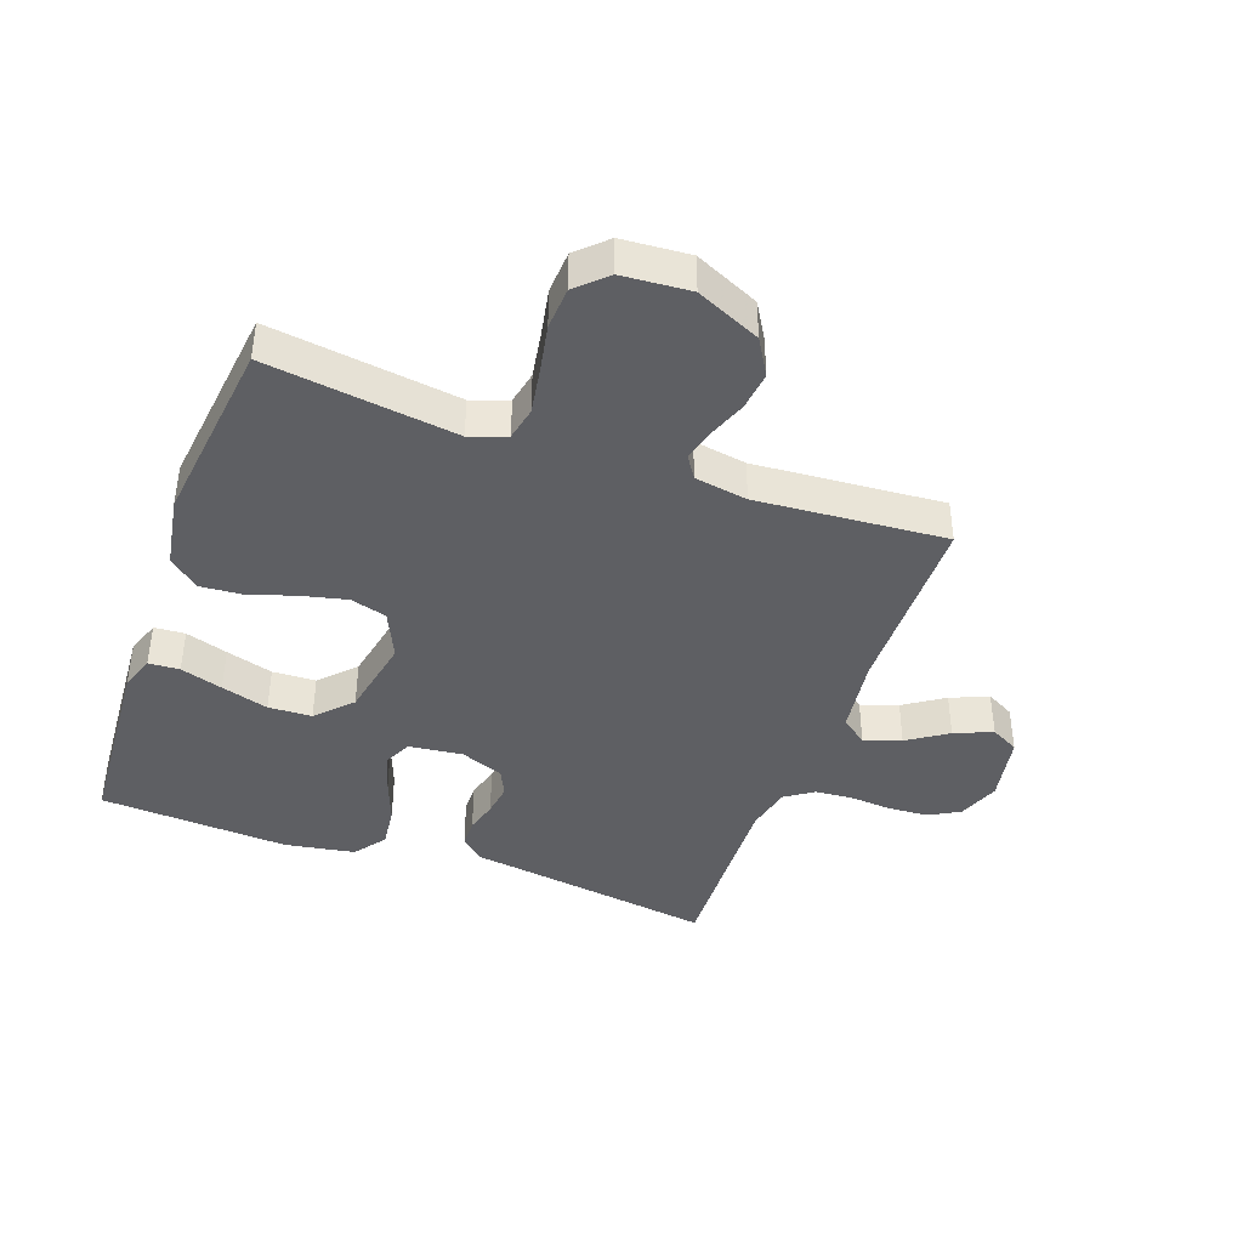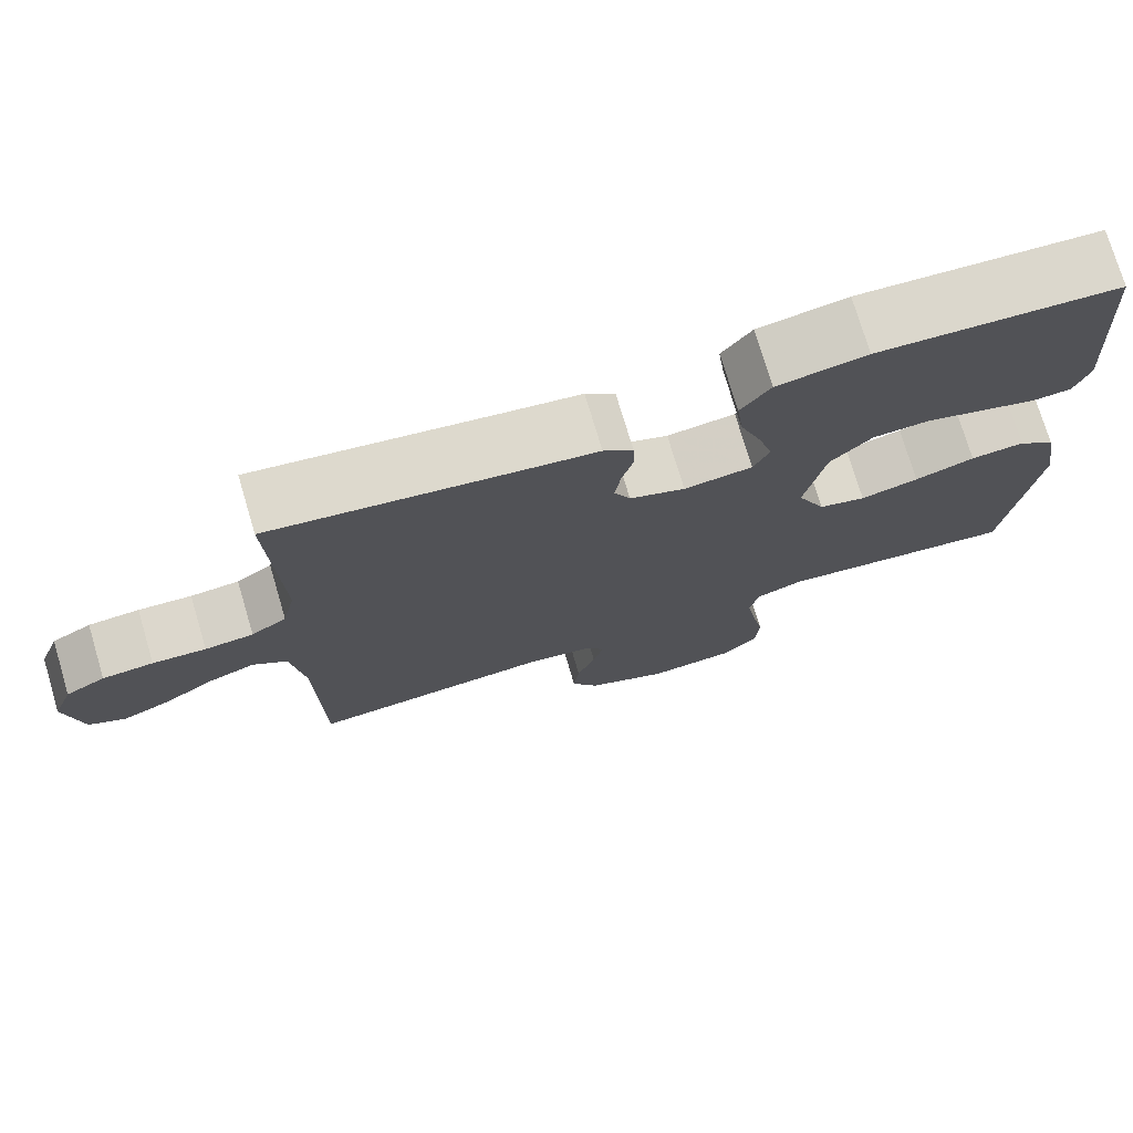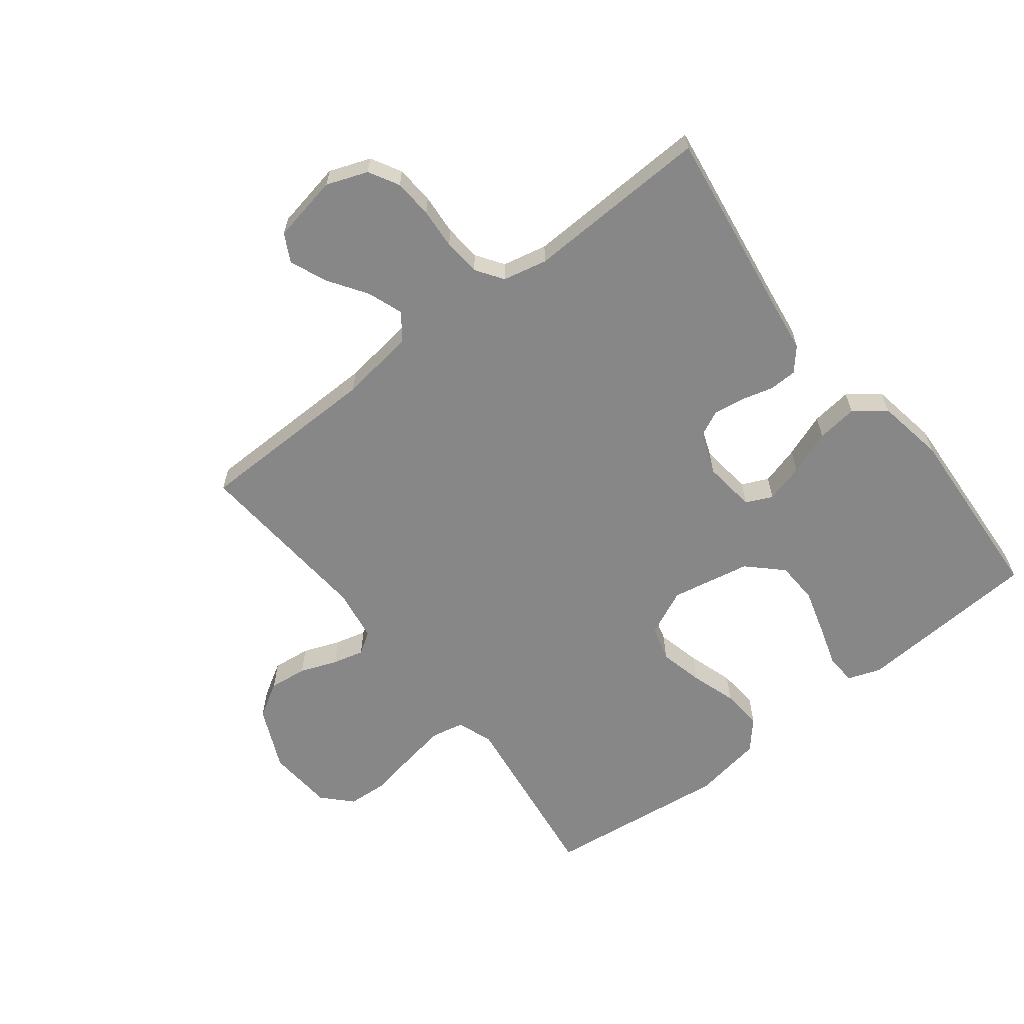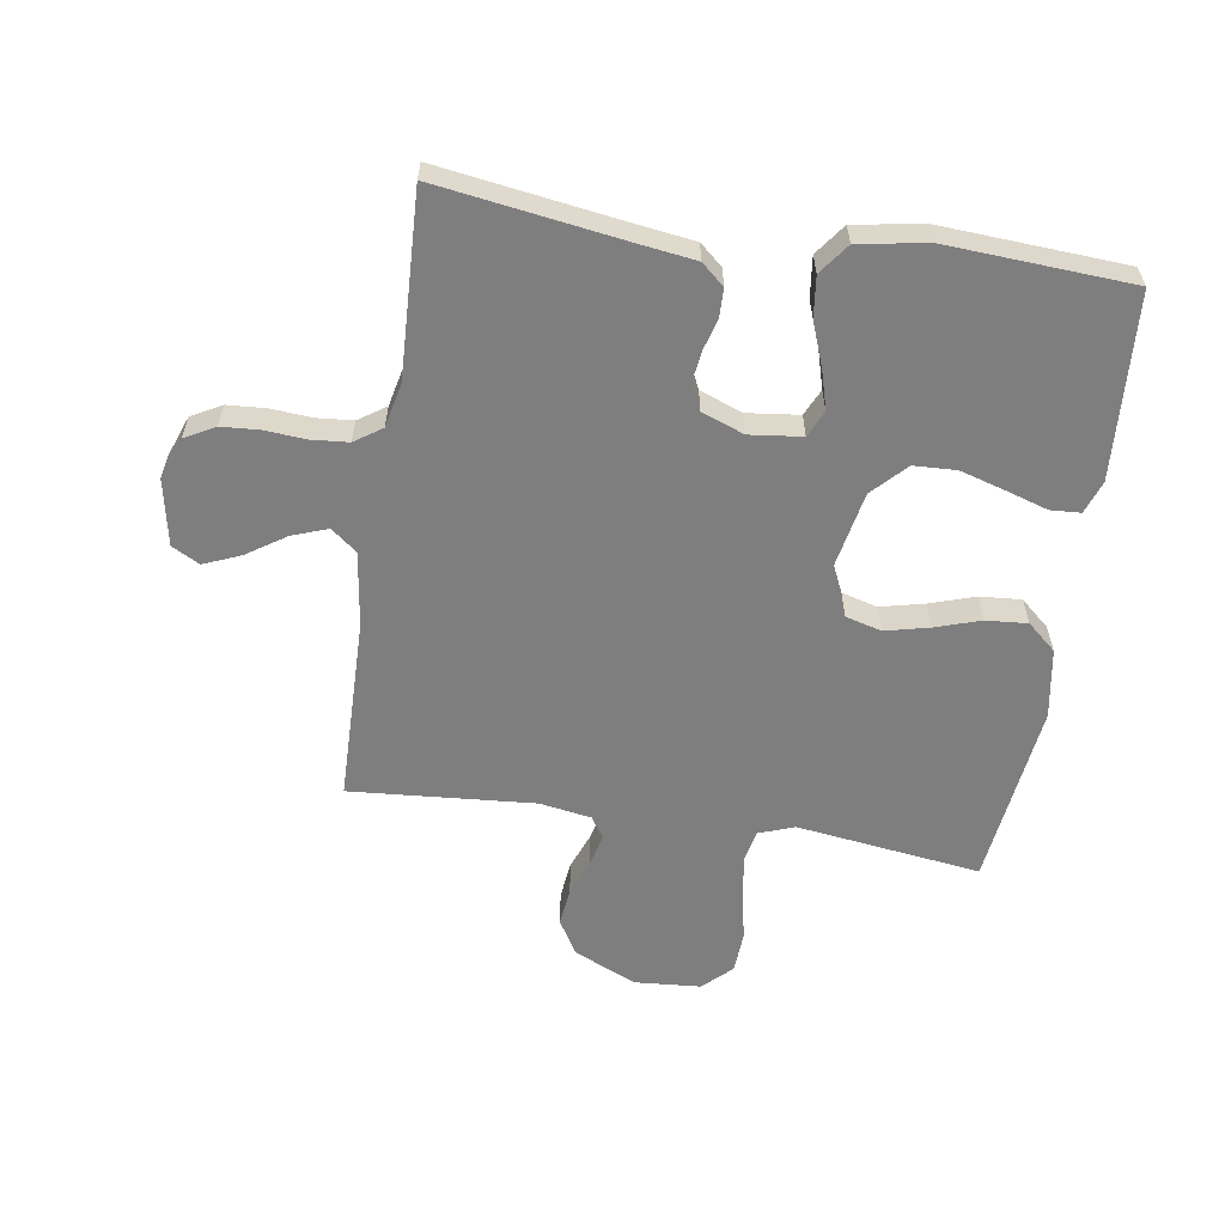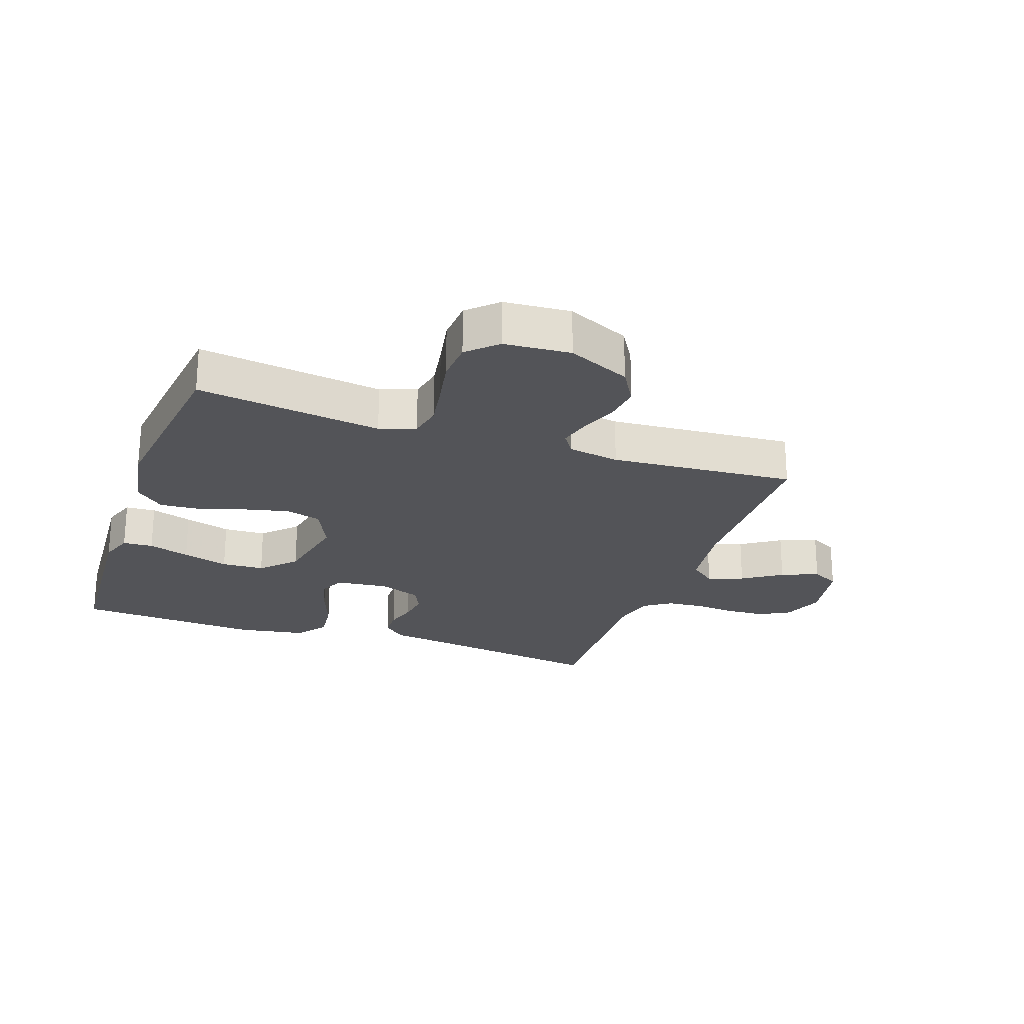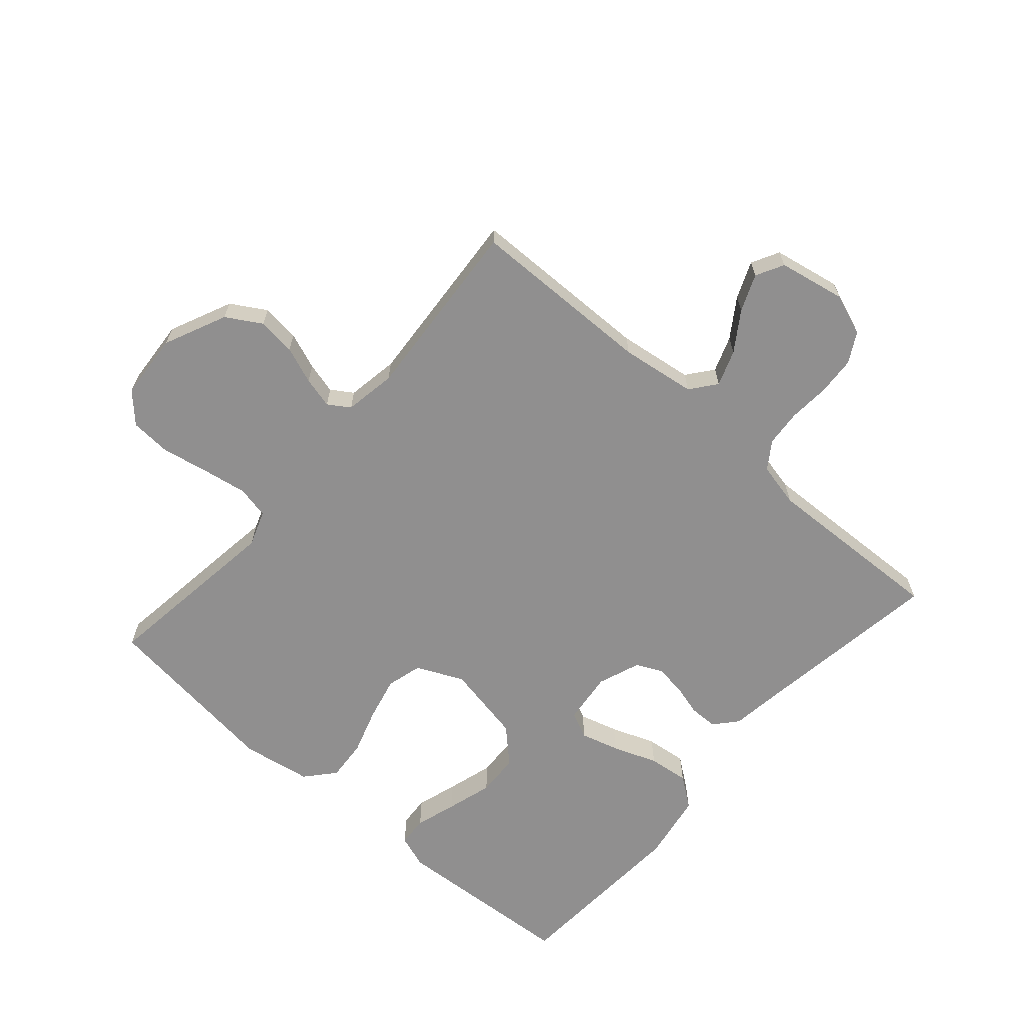
<metadata>
{"format":"obj","ext":"obj","renderer":"f3d","projection":"perspective","resolution":1024,"background":"white","views":[{"elev":-41.2,"azim":160.1,"up":"+Y"},{"elev":74.9,"azim":-16.6,"up":"+Z"},{"elev":-62.3,"azim":-52.1,"up":"+Y"},{"elev":-59.4,"azim":-8.8,"up":"+Y"},{"elev":-23.5,"azim":160.6,"up":"+Y"},{"elev":-65.4,"azim":-131.2,"up":"+Y"}]}
</metadata>
<code>
v -0.5 0.07 -0.5
v -0.505 0.07 -0.2
v -0.522 0.07 -0.078
v -0.564 0.07 -0.045
v -0.622 0.07 -0.066
v -0.685 0.07 -0.108
v -0.745 0.07 -0.133
v -0.79 0.07 -0.109
v -0.811 0.07 0
v -0.786 0.07 0.067
v -0.737 0.07 0.094
v -0.674 0.07 0.098
v -0.608 0.07 0.093
v -0.548 0.07 0.098
v -0.504 0.07 0.128
v -0.488 0.07 0.2
v -0.5 0.07 0.5
v -0.2 0.07 0.456
v -0.106 0.07 0.443
v -0.069 0.07 0.411
v -0.068 0.07 0.365
v -0.082 0.07 0.314
v -0.089 0.07 0.263
v -0.069 0.07 0.221
v 0 0.07 0.195
v 0.085 0.07 0.205
v 0.105 0.07 0.248
v 0.087 0.07 0.311
v 0.06 0.07 0.383
v 0.052 0.07 0.449
v 0.089 0.07 0.499
v 0.2 0.07 0.518
v 0.5 0.07 0.5
v 0.52 0.07 0.2
v 0.501 0.07 0.146
v 0.452 0.07 0.143
v 0.385 0.07 0.164
v 0.31 0.07 0.186
v 0.241 0.07 0.183
v 0.189 0.07 0.129
v 0.164 0.07 0
v 0.199 0.07 -0.076
v 0.257 0.07 -0.092
v 0.329 0.07 -0.075
v 0.403 0.07 -0.051
v 0.47 0.07 -0.046
v 0.517 0.07 -0.087
v 0.536 0.07 -0.2
v 0.5 0.07 -0.5
v 0.2 0.07 -0.46
v 0.142 0.07 -0.481
v 0.131 0.07 -0.534
v 0.143 0.07 -0.606
v 0.158 0.07 -0.683
v 0.154 0.07 -0.75
v 0.108 0.07 -0.794
v 0 0.07 -0.802
v -0.102 0.07 -0.756
v -0.136 0.07 -0.699
v -0.129 0.07 -0.637
v -0.106 0.07 -0.577
v -0.093 0.07 -0.526
v -0.116 0.07 -0.491
v -0.2 0.07 -0.477
v -0.5 0 -0.5
v -0.505 0 -0.2
v -0.522 0 -0.078
v -0.564 0 -0.045
v -0.622 0 -0.066
v -0.685 0 -0.108
v -0.745 0 -0.133
v -0.79 0 -0.109
v -0.811 0 0
v -0.786 0 0.067
v -0.737 0 0.094
v -0.674 0 0.098
v -0.608 0 0.093
v -0.548 0 0.098
v -0.504 0 0.128
v -0.488 0 0.2
v -0.5 0 0.5
v -0.2 0 0.456
v -0.106 0 0.443
v -0.069 0 0.411
v -0.068 0 0.365
v -0.082 0 0.314
v -0.089 0 0.263
v -0.069 0 0.221
v 0 0 0.195
v 0.085 0 0.205
v 0.105 0 0.248
v 0.087 0 0.311
v 0.06 0 0.383
v 0.052 0 0.449
v 0.089 0 0.499
v 0.2 0 0.518
v 0.5 0 0.5
v 0.52 0 0.2
v 0.501 0 0.146
v 0.452 0 0.143
v 0.385 0 0.164
v 0.31 0 0.186
v 0.241 0 0.183
v 0.189 0 0.129
v 0.164 0 0
v 0.199 0 -0.076
v 0.257 0 -0.092
v 0.329 0 -0.075
v 0.403 0 -0.051
v 0.47 0 -0.046
v 0.517 0 -0.087
v 0.536 0 -0.2
v 0.5 0 -0.5
v 0.2 0 -0.46
v 0.142 0 -0.481
v 0.131 0 -0.534
v 0.143 0 -0.606
v 0.158 0 -0.683
v 0.154 0 -0.75
v 0.108 0 -0.794
v 0 0 -0.802
v -0.102 0 -0.756
v -0.136 0 -0.699
v -0.129 0 -0.637
v -0.106 0 -0.577
v -0.093 0 -0.526
v -0.116 0 -0.491
v -0.2 0 -0.477
f 59 60 61
f 58 59 61
f 57 58 61
f 56 57 61
f 55 56 61
f 54 55 61
f 53 54 61
f 52 53 61 62
f 51 52 62 63
f 48 49 50
f 47 48 50
f 46 47 50
f 45 46 50
f 44 45 50
f 51 63 64
f 50 51 64
f 44 50 64
f 43 44 64
f 35 36 37
f 34 35 37
f 33 34 37
f 32 33 37
f 31 32 37
f 30 31 37
f 29 30 37
f 28 29 37
f 27 28 37 38
f 26 27 38 39
f 20 21 22
f 19 20 22
f 18 19 22
f 18 22 23
f 17 18 23
f 16 17 23
f 15 16 23 24
f 11 12 13
f 10 11 13
f 9 10 13
f 8 9 13
f 7 8 13
f 6 7 13
f 5 6 13
f 4 5 13 14
f 15 24 25
f 14 15 25
f 4 14 25
f 3 4 25
f 64 1 2
f 43 64 2
f 42 43 2
f 2 3 25
f 42 2 25
f 41 42 25
f 40 41 25 26
f 26 39 40
f 125 124 123
f 125 123 122
f 125 122 121
f 125 121 120
f 125 120 119
f 125 119 118
f 125 118 117
f 126 125 117 116
f 127 126 116 115
f 114 113 112
f 114 112 111
f 114 111 110
f 114 110 109
f 114 109 108
f 128 127 115
f 128 115 114
f 128 114 108
f 128 108 107
f 101 100 99
f 101 99 98
f 101 98 97
f 101 97 96
f 101 96 95
f 101 95 94
f 101 94 93
f 101 93 92
f 102 101 92 91
f 103 102 91 90
f 86 85 84
f 86 84 83
f 86 83 82
f 87 86 82
f 87 82 81
f 87 81 80
f 88 87 80 79
f 77 76 75
f 77 75 74
f 77 74 73
f 77 73 72
f 77 72 71
f 77 71 70
f 77 70 69
f 78 77 69 68
f 89 88 79
f 89 79 78
f 89 78 68
f 89 68 67
f 66 65 128
f 66 128 107
f 66 107 106
f 89 67 66
f 89 66 106
f 89 106 105
f 90 89 105 104
f 104 103 90
f 1 65 66 2
f 2 66 67 3
f 3 67 68 4
f 4 68 69 5
f 5 69 70 6
f 6 70 71 7
f 7 71 72 8
f 8 72 73 9
f 9 73 74 10
f 10 74 75 11
f 11 75 76 12
f 12 76 77 13
f 13 77 78 14
f 14 78 79 15
f 15 79 80 16
f 16 80 81 17
f 17 81 82 18
f 18 82 83 19
f 19 83 84 20
f 20 84 85 21
f 21 85 86 22
f 22 86 87 23
f 23 87 88 24
f 24 88 89 25
f 25 89 90 26
f 26 90 91 27
f 27 91 92 28
f 28 92 93 29
f 29 93 94 30
f 30 94 95 31
f 31 95 96 32
f 32 96 97 33
f 33 97 98 34
f 34 98 99 35
f 35 99 100 36
f 36 100 101 37
f 37 101 102 38
f 38 102 103 39
f 39 103 104 40
f 40 104 105 41
f 41 105 106 42
f 42 106 107 43
f 43 107 108 44
f 44 108 109 45
f 45 109 110 46
f 46 110 111 47
f 47 111 112 48
f 48 112 113 49
f 49 113 114 50
f 50 114 115 51
f 51 115 116 52
f 52 116 117 53
f 53 117 118 54
f 54 118 119 55
f 55 119 120 56
f 56 120 121 57
f 57 121 122 58
f 58 122 123 59
f 59 123 124 60
f 60 124 125 61
f 61 125 126 62
f 62 126 127 63
f 63 127 128 64
f 64 128 65 1

</code>
